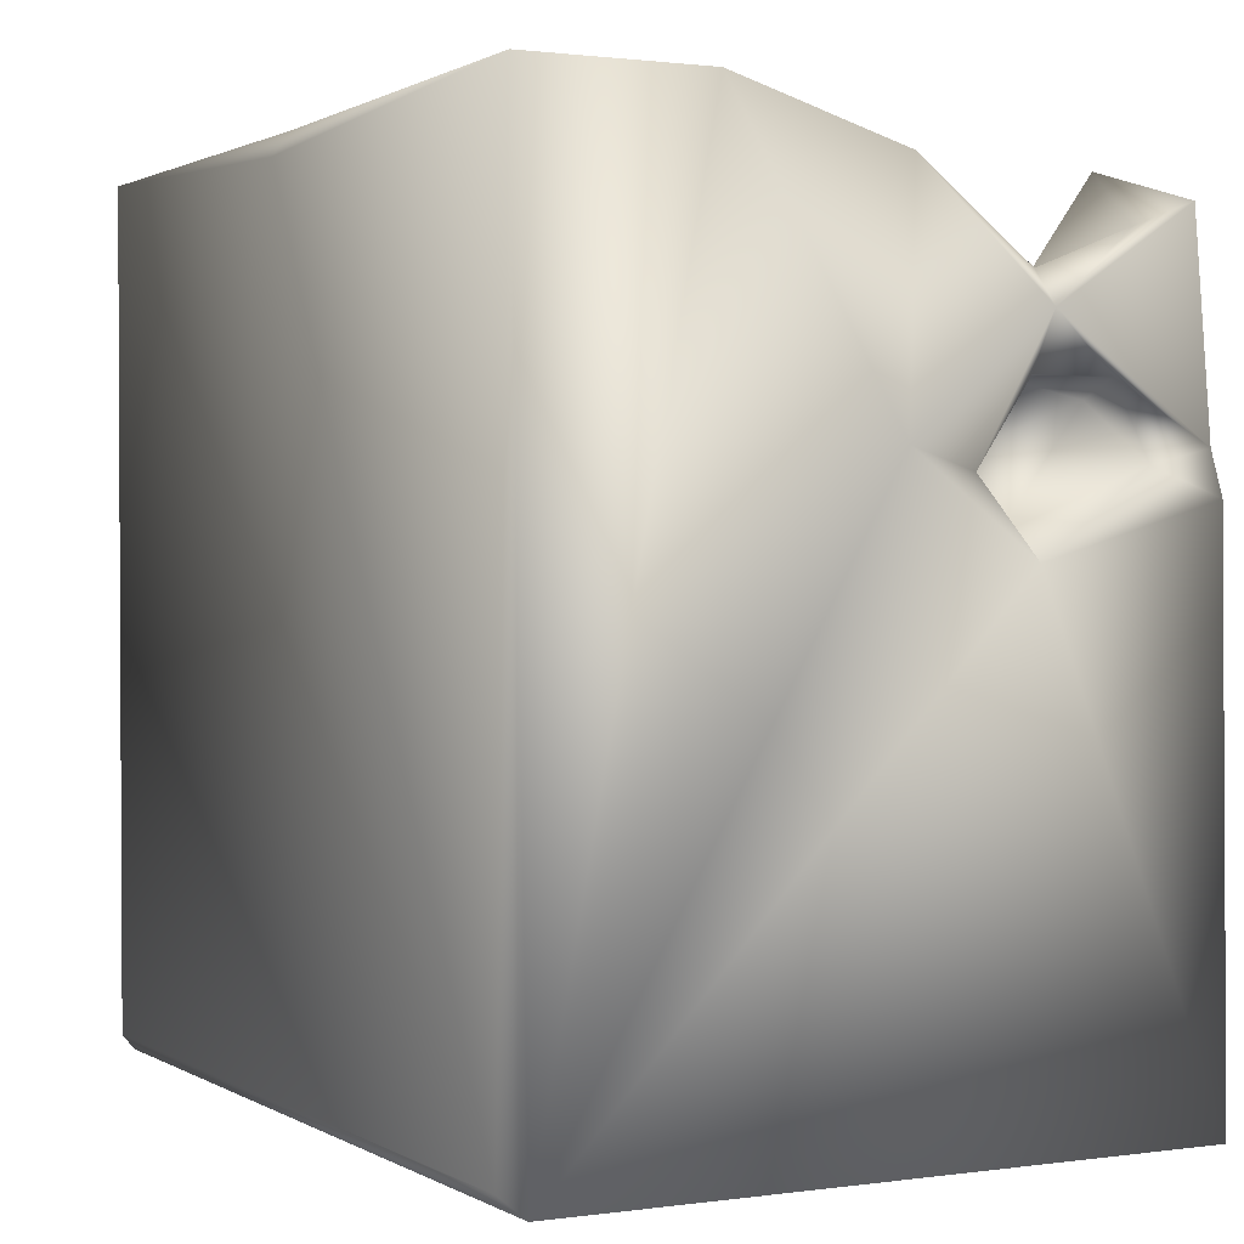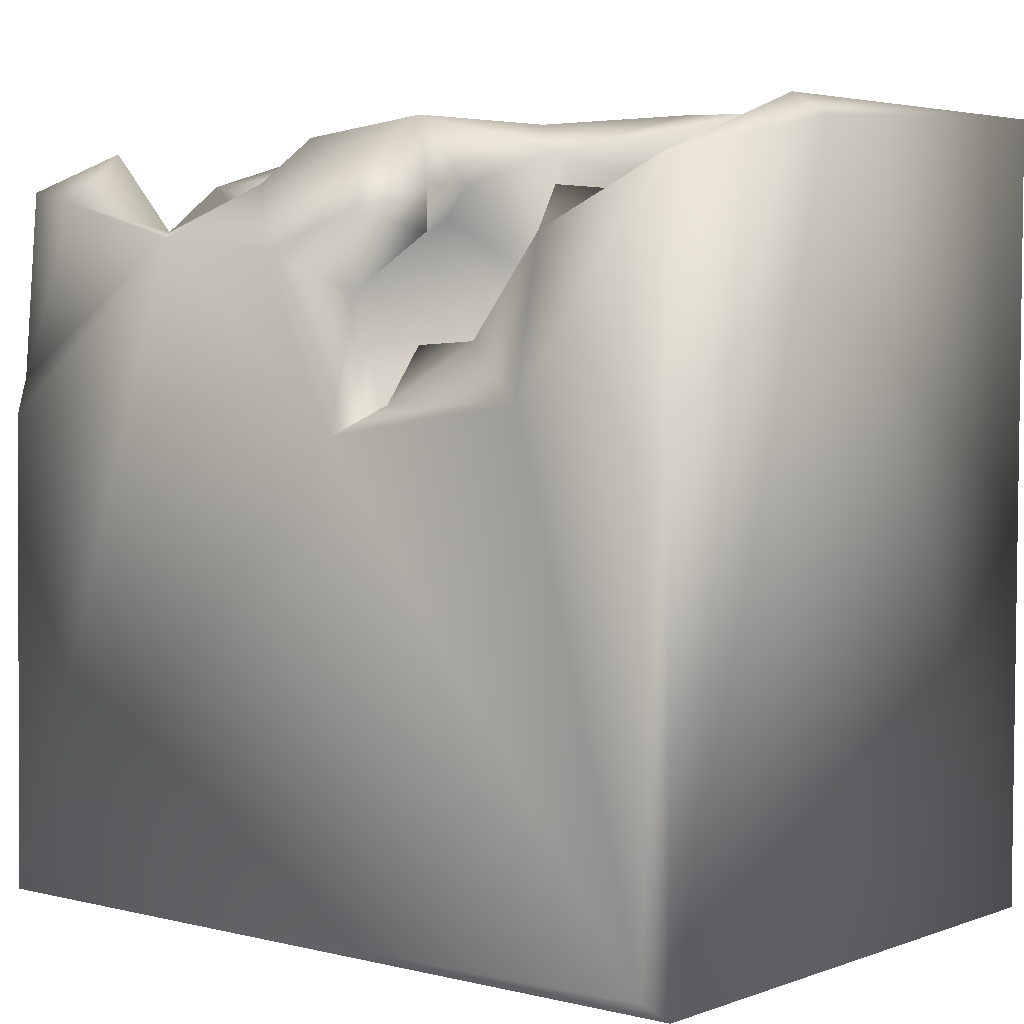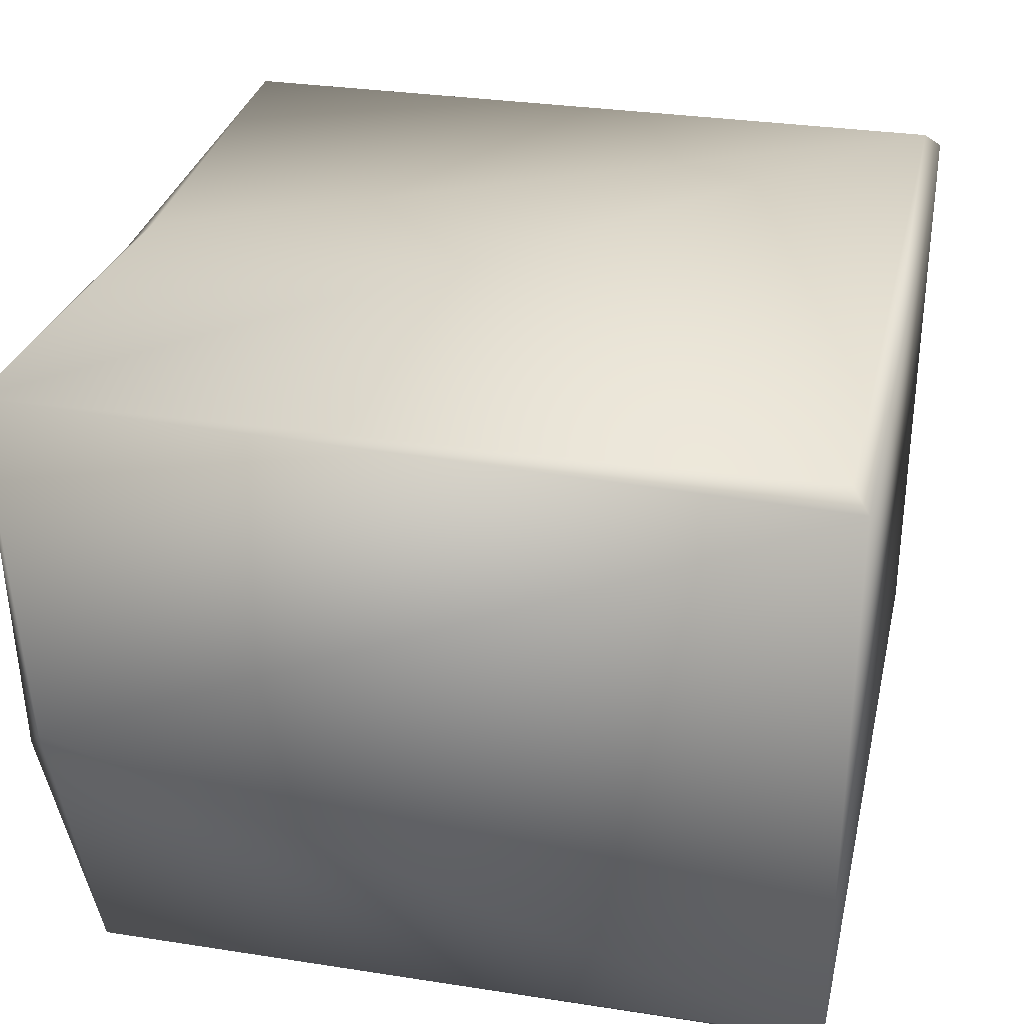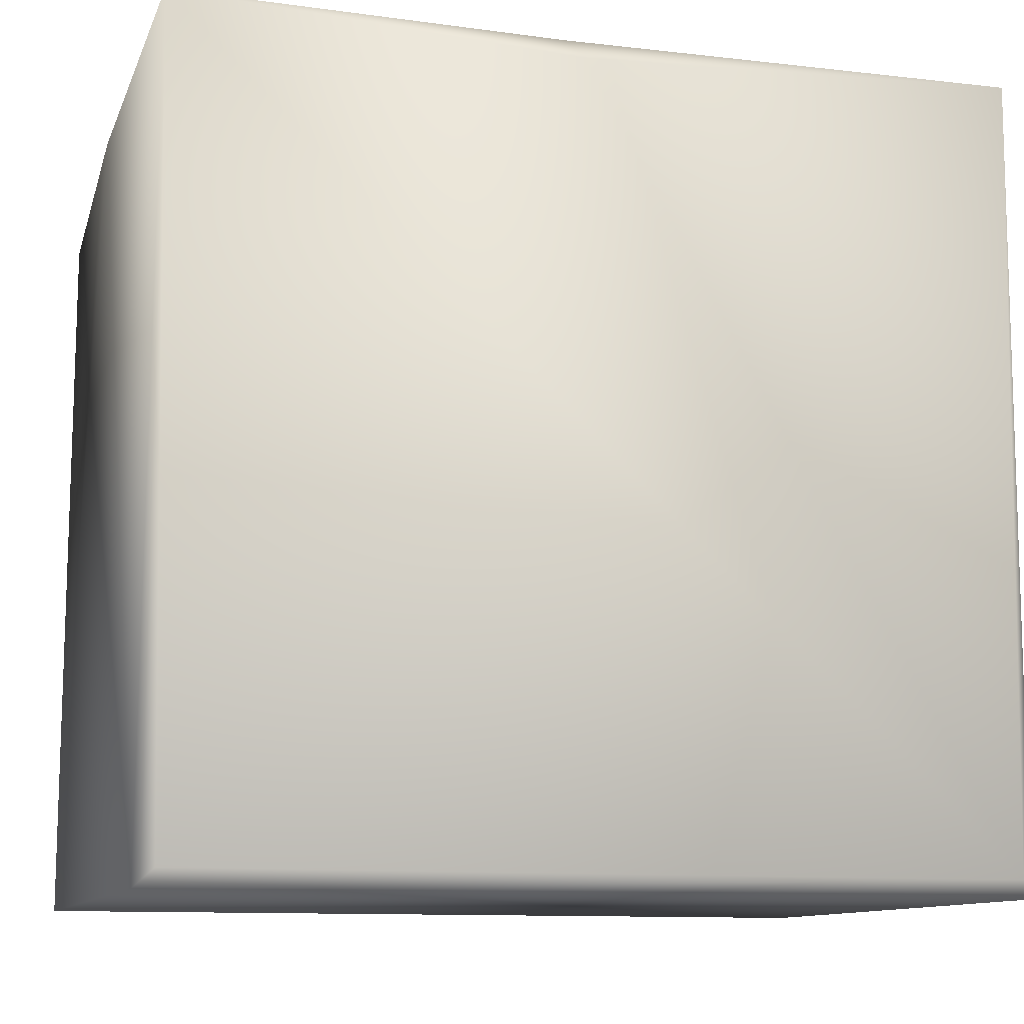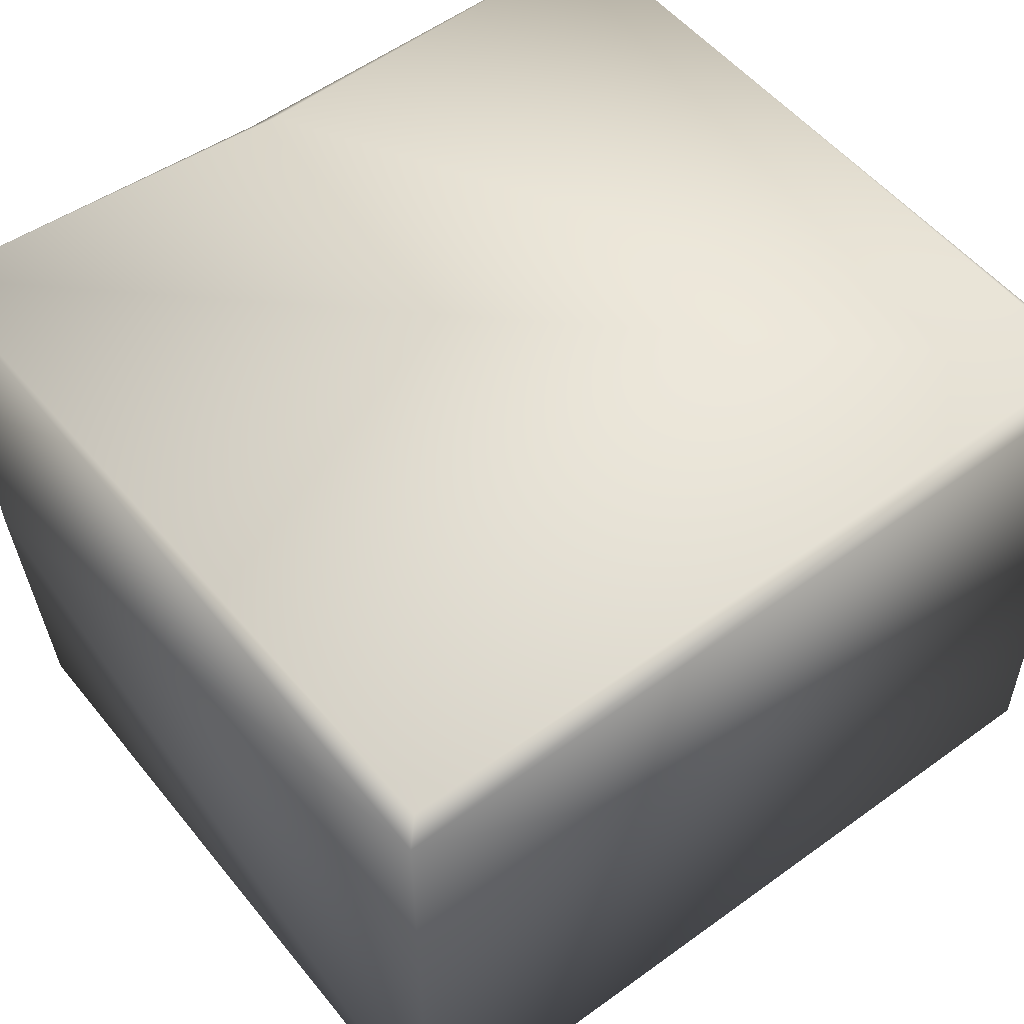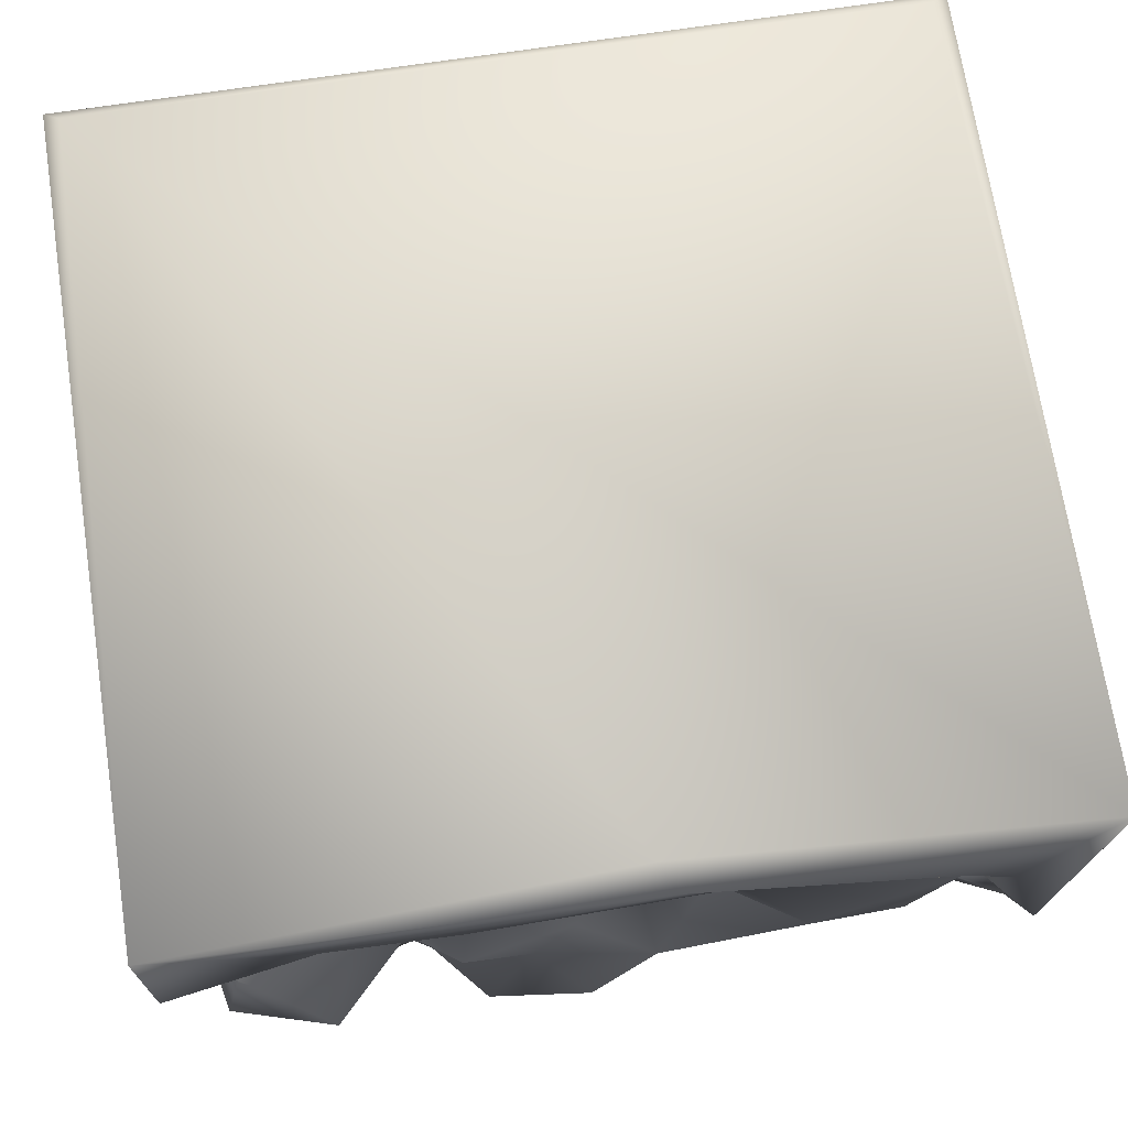
<metadata>
{"format":"obj","ext":"obj","renderer":"f3d","projection":"perspective","resolution":1024,"background":"white","views":[{"elev":0.9,"azim":62.4,"up":"+Y"},{"elev":3.5,"azim":-139.8,"up":"+Y"},{"elev":30.6,"azim":-77.2,"up":"+Z"},{"elev":-11.1,"azim":-16.6,"up":"+Y"},{"elev":52.7,"azim":-38.1,"up":"+Z"},{"elev":70.3,"azim":171.3,"up":"+Z"}]}
</metadata>
<code>
o Liquid_Domain
v -8.134 -8.756 6.217
v -8.482 -9.103 5.867
v 8.134 -8.756 6.217
v -8.471 -9.1 -5.871
v 8.473 -9.099 5.871
v 8.459 -9.09 -6.204
v -8.134 -8.756 -6.217
v 8.464 -0.05476 -2.666
v -8.413 5.582 -6.028
v -5.301 1.355 -6.193
v 8.48 1.681 -0.3142
v 8.328 0.9577 -6.201
v -0.7709 0.6747 -6.19
v -5.952 -1.522 0.4024
v -6.543 -1.282 -0.7216
v -6.26 -1.565 -2.975
v -4.682 0.3591 0.5236
v -4.992 0.3567 -1.333
v -7.206 -0.8557 -2.919
v -3.536 -0.3702 -4.211
v 3.648 4.517 -6.194
v -3.911 -1.091 -2.672
v -1.488 -0.3149 -1.233
v -2.063 -0.3531 -4.742
v -6.405 0.1436 -3.751
v -5.71 0.3922 1.687
v -4.043 0.7123 1.402
v -2.486 -0.2947 0.1243
v -7.044 2.293 -2.914
v -2.793 0.4263 2.158
v -1.595 0.4017 1.703
v -6.803 1.847 0.5571
v 7.835 1.326 -1.92
v -5.803 0.8988 -4.936
v -4.662 1.851 -5.429
v -8.443 6.535 -1.193
v -1.131 1.17 -5.162
v 6.685 0.3933 -3.103
v -7.137 3.649 -0.2397
v -0.9146 2.37 -1.133
v 5.82 1.574 -2.65
v 8.003 1.475 -5.041
v -2.116 1.296 -6.028
v -1.758 1.91 2.224
v -7.132 3.265 -5.264
v 6.075 2.576 -5.189
v -2.618 2.387 -5.725
v 1.103 4.151 -6.101
v -2.648 3.144 0.7939
v 7.789 2.829 -2.972
v -0.3411 3.416 -4.991
v 8.196 1.754 -6.068
v -0.8858 3.665 0.09806
v 6.005 2.94 -3.509
v -4.033 2.451 -5.848
v 6.2 2.799 2.614
v 6.447 2.74 0.7349
v -6.277 2.45 0.2147
v 7.598 2.855 -4.631
v 6.463 5.294 -6.204
v 5.84 3.08 0.8118
v 7.427 5.53 0.7808
v 0.5631 4.972 -1.413
v 8.264 3.82 -3.07
v -5.776 5.161 -5.668
v -5.74 4.351 -6.088
v 8.393 6.934 6.122
v 6.549 4.573 0.2428
v -6.4 5.486 0.8322
v 5.4 3.954 -1.256
v -7.309 5.734 -2.539
v -7.232 5.006 -5.729
v 8.044 5.601 -5.863
v 4.225 4.668 -5.605
v -0.4046 6.547 6.197
v 8.372 6.955 2.768
v 4.738 4.347 -2.54
v 7.671 4.46 -3.096
v 5.012 4.158 -4.478
v -1.581 4.541 -4.352
v -1.105 4.895 -5.815
v -8.384 6.983 6.176
v 5.77 4.793 4.058
v 7.746 6.631 2.866
v -4.016 5.365 0.4155
v 8.271 6.013 -0.5465
v -0.8437 5.502 -3.535
v 7.708 5.19 -4.917
v -1.277 6.323 -0.1176
v -8 5.266 -4.748
v 5.813 6.3 -5.547
v 5.54 4.605 3.735
v 4.327 4.987 -0.1643
v -0.2223 5.587 -1.651
v 0.4143 6.098 -3.879
v -0.04991 5.686 4.07
v -1.86 5.821 1.893
v 0.9545 6.572 2.279
v -0.5289 6.94 0.3655
v 3.029 5.647 -4.222
v 2.744 6.152 3.995
v 3.03 7.029 2.686
v 5.001 5.572 2.397
v 1.735 6.79 1.356
v 0.6885 7.042 -2.069
v -8.018 6.927 -1.706
v -0.6799 7.043 5.747
v -1.81 6.927 4.977
v -5.071 6.945 1.285
v 2.668 6.616 -3.158
v 2.878 6.973 4.791
v 5.381 6.956 4.94
v -6.902 6.978 2.665
v -5.805 6.992 3.505
v -3.281 7.039 1.491
f 1 2 3
f 2 5 3
f 5 2 6
f 6 2 4
f 6 4 7
f 5 6 8
f 2 36 4
f 4 9 7
f 67 3 5
f 5 8 11
f 7 13 6
f 19 15 16
f 7 10 13
f 14 18 15
f 16 15 18
f 16 18 22
f 16 25 19
f 8 6 12
f 17 18 14
f 28 23 22
f 23 24 22
f 24 20 22
f 16 20 25
f 16 22 20
f 10 43 13
f 6 13 21
f 6 21 12
f 17 14 27
f 14 15 26
f 15 32 26
f 28 22 17
f 22 18 17
f 36 9 4
f 27 14 26
f 31 28 30
f 28 27 30
f 28 17 27
f 23 37 24
f 34 25 20
f 34 20 24
f 35 34 24
f 11 8 33
f 8 38 41
f 29 19 25
f 24 43 35
f 37 43 24
f 32 15 39
f 15 19 39
f 40 23 28
f 8 41 33
f 46 38 42
f 8 42 38
f 8 12 42
f 13 43 37
f 12 21 52
f 31 30 44
f 44 30 27
f 32 27 26
f 39 19 29
f 40 37 23
f 34 45 25
f 47 35 43
f 42 12 52
f 32 58 27
f 31 44 28
f 44 40 28
f 46 41 38
f 7 9 10
f 10 55 43
f 2 1 82
f 44 27 49
f 27 58 49
f 11 33 64
f 40 51 37
f 33 41 54
f 54 50 33
f 47 55 35
f 10 9 66
f 55 47 43
f 44 53 40
f 33 50 64
f 45 29 25
f 42 59 46
f 52 59 42
f 34 35 45
f 10 66 55
f 61 56 57
f 39 58 32
f 50 54 59
f 54 41 46
f 13 37 51
f 13 51 48
f 13 48 21
f 56 62 57
f 53 44 49
f 49 58 85
f 40 63 51
f 50 59 64
f 54 46 59
f 59 52 64
f 45 35 65
f 52 21 60
f 56 61 92
f 62 68 57
f 61 57 70
f 53 63 40
f 66 35 55
f 66 65 35
f 70 57 68
f 11 64 86
f 29 45 71
f 51 81 48
f 64 52 73
f 52 60 73
f 3 82 1
f 3 75 82
f 3 67 75
f 67 5 76
f 56 92 83
f 5 11 76
f 61 70 93
f 93 70 77
f 78 77 70
f 64 78 86
f 94 51 63
f 78 79 77
f 65 72 45
f 80 81 51
f 21 74 60
f 92 61 103
f 84 56 83
f 56 84 62
f 76 11 86
f 58 69 85
f 49 85 89
f 53 49 89
f 86 70 68
f 86 78 70
f 51 94 87
f 87 80 51
f 79 100 77
f 78 88 79
f 78 64 88
f 73 88 64
f 100 79 74
f 87 81 80
f 72 90 45
f 66 9 72
f 2 82 36
f 103 61 93
f 39 69 58
f 86 68 62
f 39 29 71
f 45 90 71
f 74 21 100
f 88 91 79
f 79 91 74
f 65 66 72
f 60 74 91
f 94 53 89
f 94 63 53
f 77 100 110
f 106 9 36
f 9 106 90
f 95 81 87
f 95 100 48
f 48 81 95
f 100 21 48
f 83 92 101
f 101 98 96
f 84 83 112
f 92 102 101
f 103 102 92
f 96 99 97
f 103 93 104
f 113 69 39
f 113 39 71
f 77 104 93
f 106 71 90
f 73 91 88
f 9 90 72
f 60 91 73
f 101 111 83
f 115 108 96
f 96 97 115
f 98 101 102
f 98 99 96
f 85 109 89
f 89 105 94
f 87 94 105
f 100 95 110
f 83 111 112
f 96 108 111
f 101 96 111
f 114 69 113
f 69 114 109
f 104 98 102
f 103 104 102
f 76 86 84
f 86 62 84
f 99 115 97
f 69 109 85
f 89 99 105
f 106 113 71
f 110 104 77
f 105 95 87
f 82 75 107
f 107 75 67
f 112 111 107
f 67 112 107
f 114 113 82
f 107 114 82
f 108 114 107
f 111 108 107
f 67 76 112
f 84 112 76
f 108 115 114
f 115 109 114
f 113 106 82
f 104 99 98
f 115 89 109
f 99 89 115
f 82 106 36
f 104 105 99
f 110 105 104
f 110 95 105

</code>
